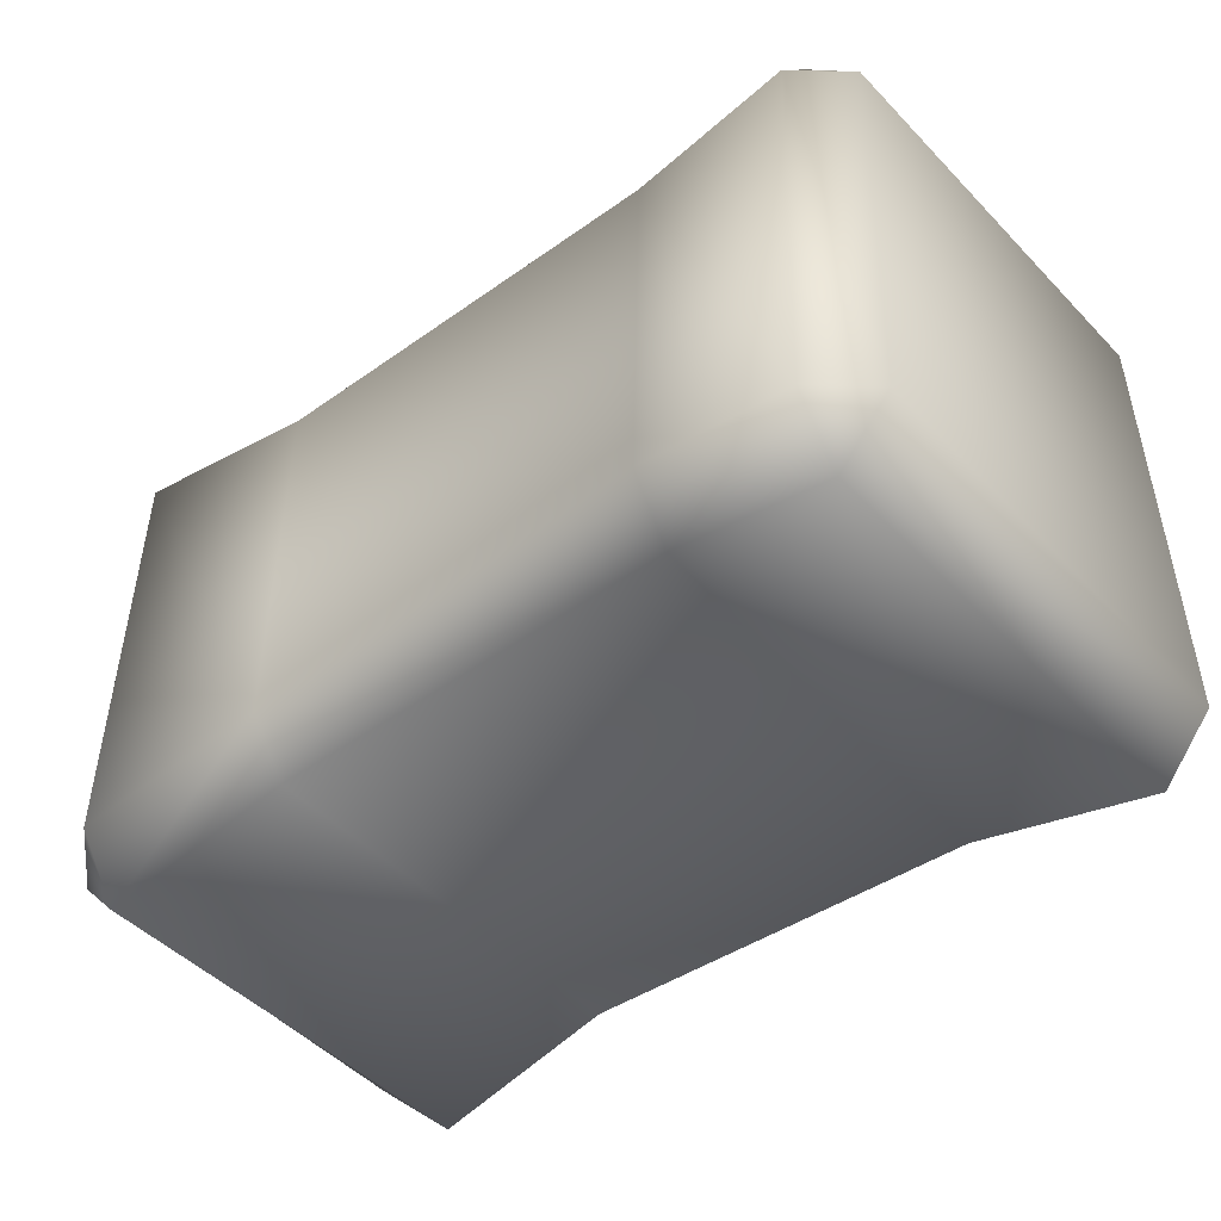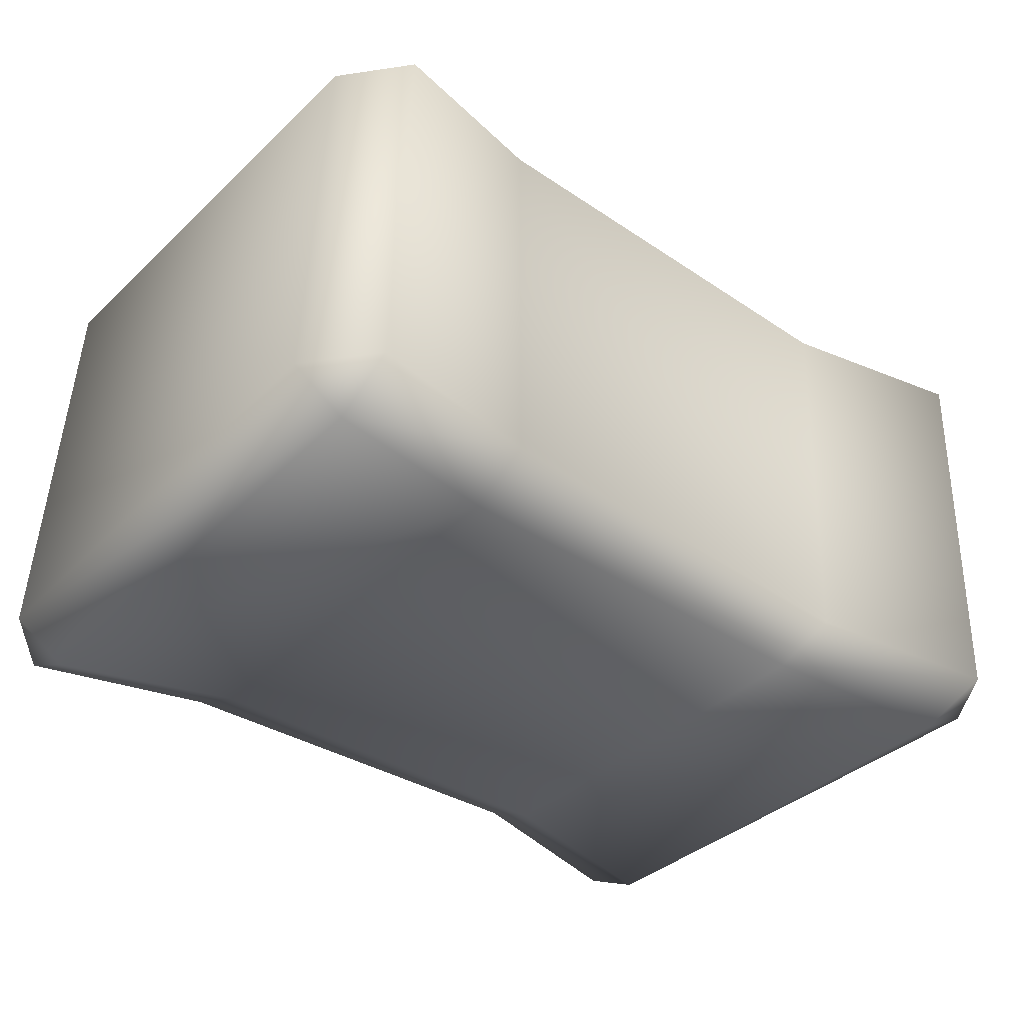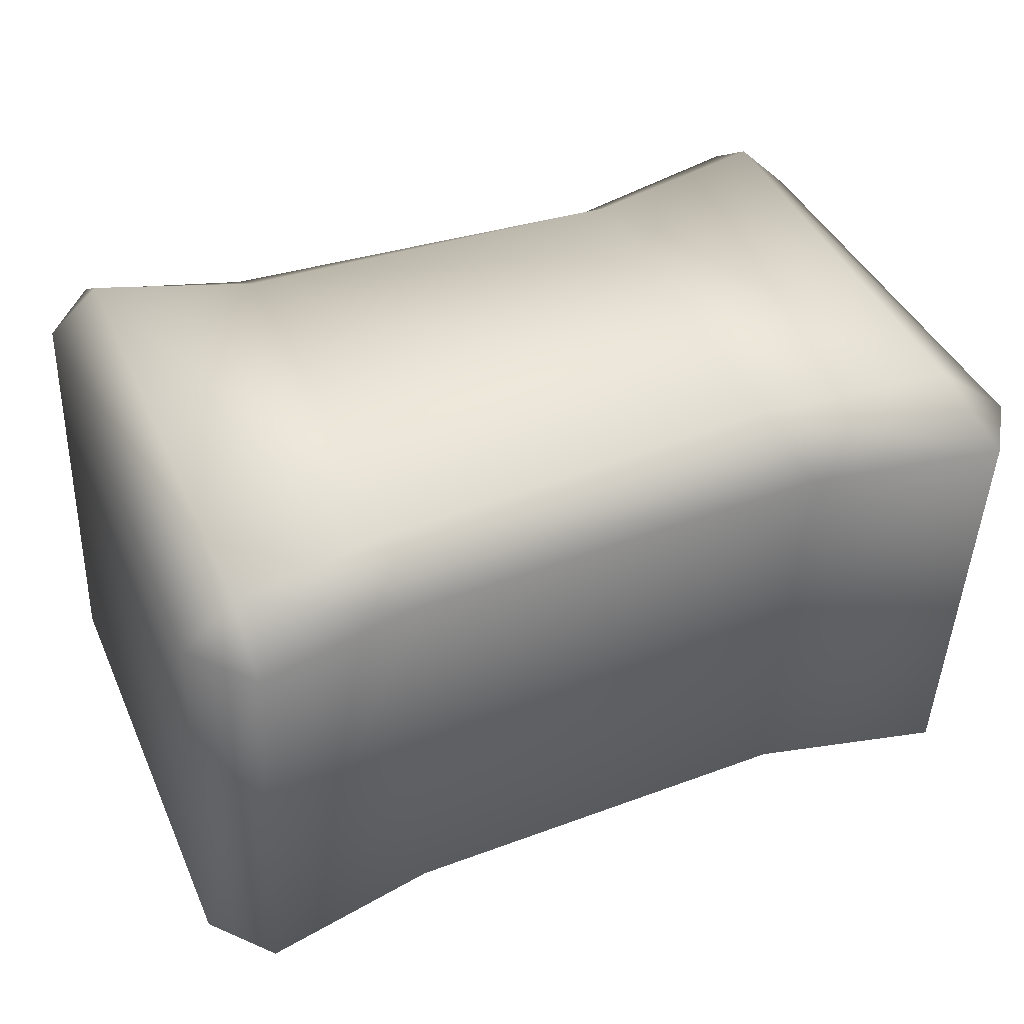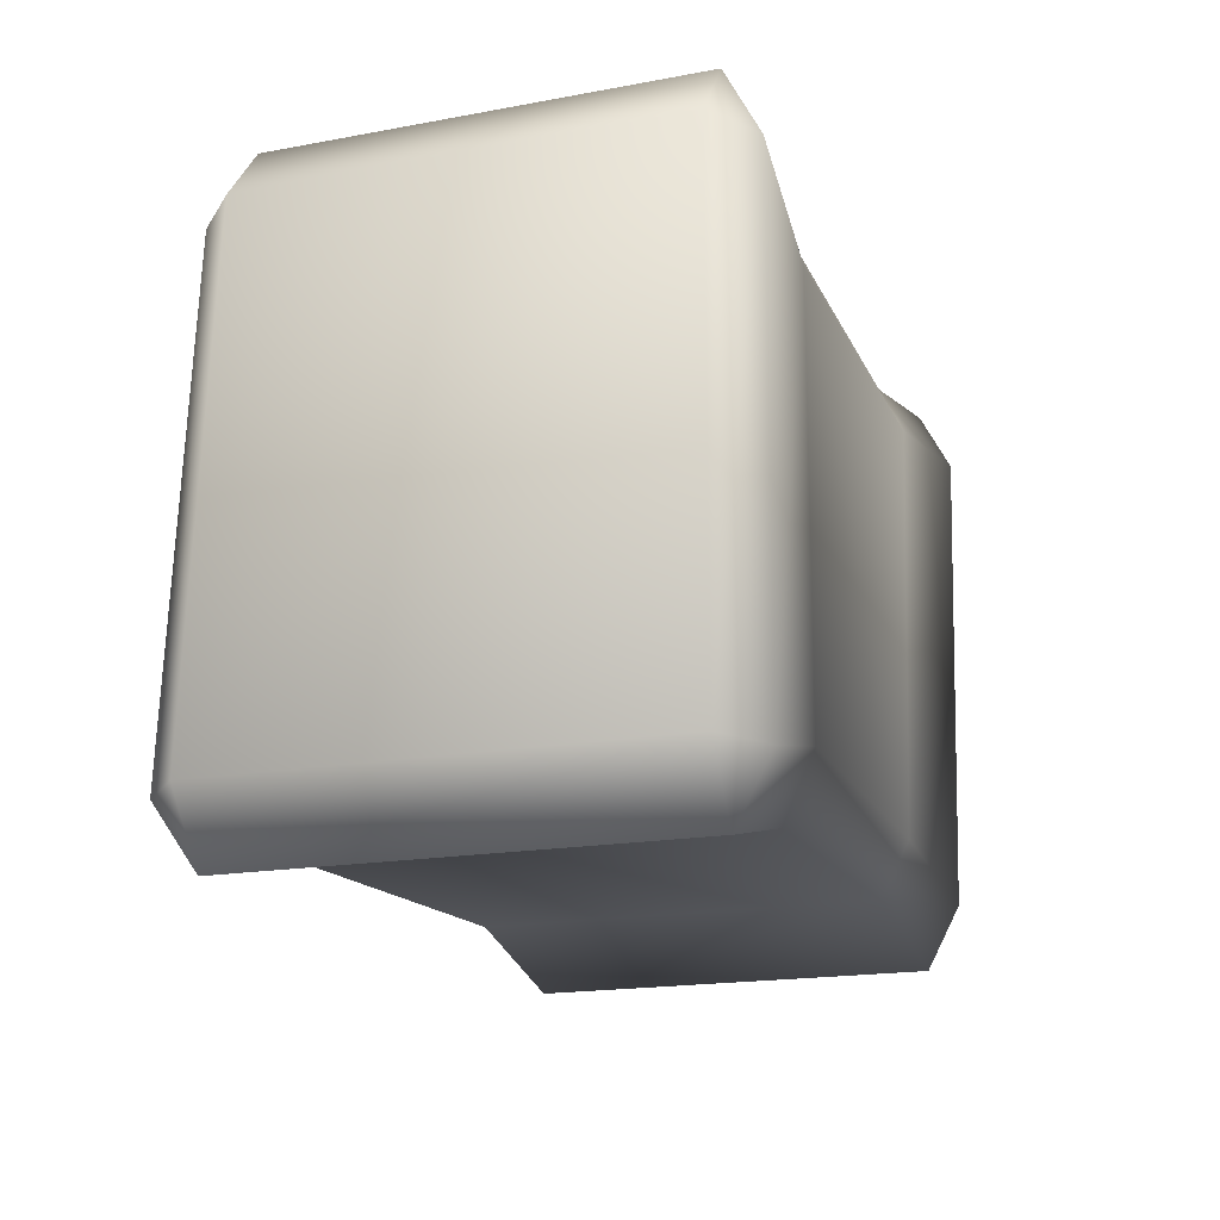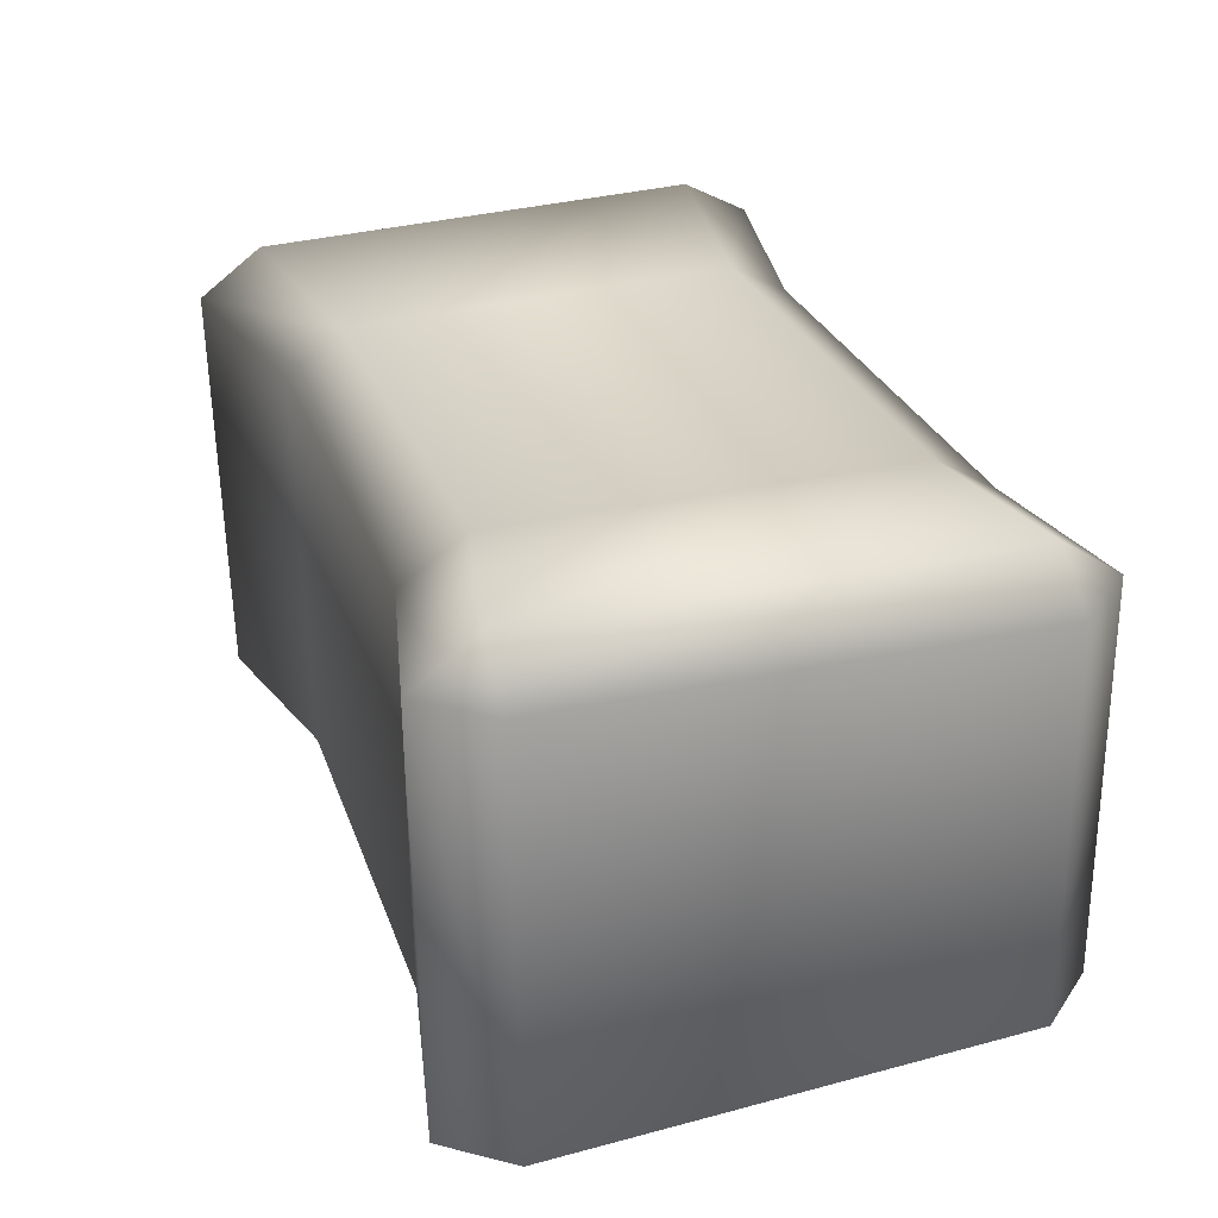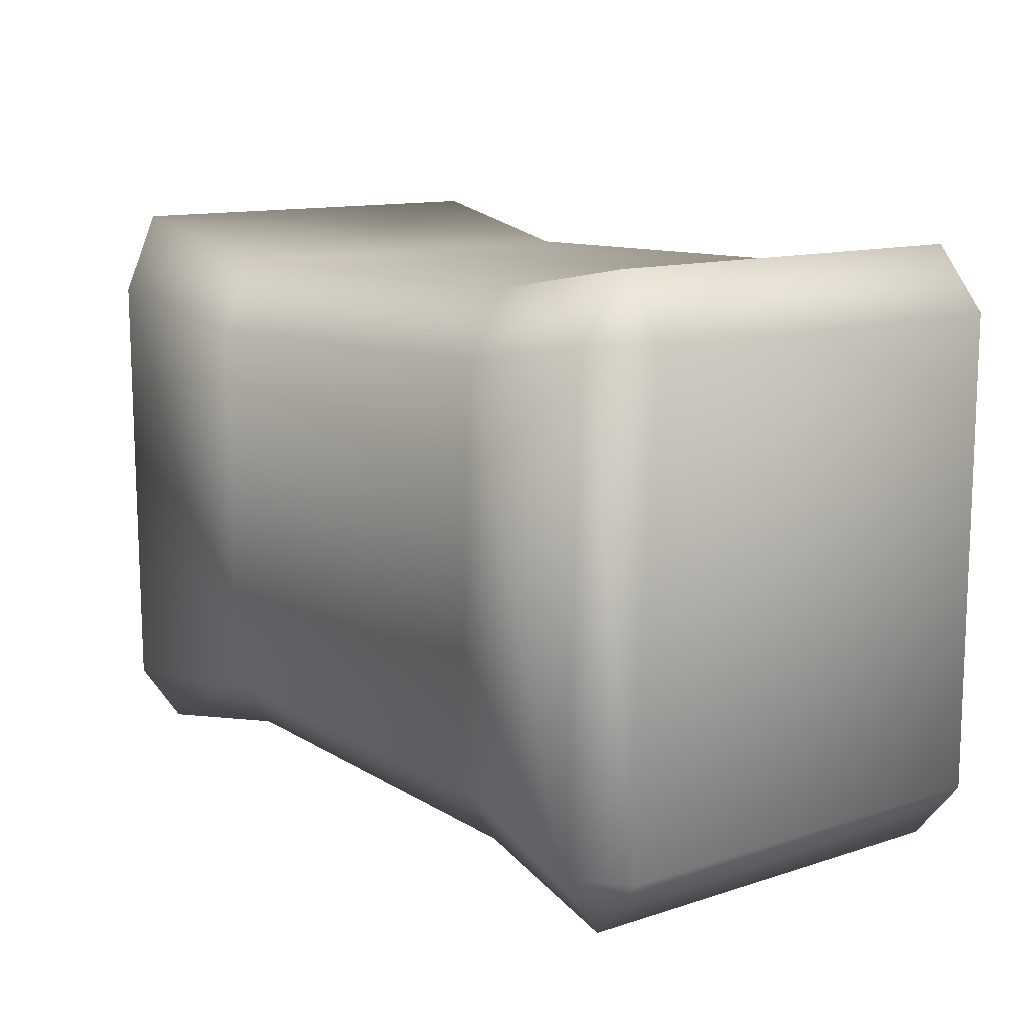
<metadata>
{"format":"obj","ext":"obj","renderer":"f3d","projection":"perspective","resolution":1024,"background":"white","views":[{"elev":-48.4,"azim":-141.1,"up":"+Z"},{"elev":-39.4,"azim":-39.6,"up":"+Y"},{"elev":42.7,"azim":-22.9,"up":"+Y"},{"elev":-17.3,"azim":-71.9,"up":"+Z"},{"elev":31.8,"azim":-110.6,"up":"+Y"},{"elev":12.3,"azim":-129.4,"up":"+Z"}]}
</metadata>
<code>
o bails_hay
v -2.673 3.035 -1.585
v -2.782 0.2267 -1.585
v -2.782 0.2267 1.589
v -2.673 2.886 1.589
v -2.437 0.01112 1.589
v -2.782 0.2267 1.589
v -2.782 0.2267 -1.585
v -2.437 0.01112 -1.585
v -2.782 0.2267 1.589
v -2.437 0.2267 2
v -2.328 2.886 2
v -2.673 2.886 1.589
v -2.328 3.035 -2
v -2.437 0.2267 -2
v -2.782 0.2267 -1.585
v -2.673 3.035 -1.585
v -2.673 3.035 -1.585
v -2.673 2.886 1.589
v -2.328 3.18 1.589
v -2.328 3.329 -1.585
v -1.274 0.09451 -1.307
v -2.437 0.01112 -1.585
v -2.437 0.2267 -2
v -1.274 0.2822 -1.722
v -1.274 0.2822 1.803
v -2.437 0.2267 2
v -2.437 0.01112 1.589
v -1.274 0.09451 1.393
v -1.274 2.9 1.803
v -2.328 2.886 2
v -2.437 0.2267 2
v -1.274 0.2822 1.803
v -1.274 0.2822 -1.722
v -2.437 0.2267 -2
v -2.328 3.035 -2
v -1.274 2.986 -1.722
v -2.328 3.18 1.589
v -2.328 2.886 2
v -1.274 2.9 1.803
v -1.274 3.167 1.393
v -2.328 3.035 -2
v -2.328 3.329 -1.585
v -1.274 3.253 -1.307
v -1.274 2.986 -1.722
v -2.437 0.01112 1.589
v -2.437 0.01112 -1.585
v -2.328 3.329 -1.585
v -2.328 3.18 1.589
v 1.315 0.3289 -1.623
v 1.315 0.1406 -1.26
v 1.352 0.08726 1.397
v 1.315 0.3289 -1.623
v 1.435 2.932 -1.623
v 1.421 0.2756 1.756
v 1.399 3.226 1.308
v 1.435 3.2 -1.26
v 1.435 2.932 -1.623
v 1.541 2.932 1.756
v 1.421 0.2756 1.756
v 1.541 2.932 1.756
v 2.538 0.2877 -1.867
v 2.969 0.4219 -1.452
v 2.538 0.07214 -1.452
v 2.925 0.2267 1.589
v 2.659 0.2267 2
v 2.579 0.01112 1.589
v 3.041 2.891 -1.452
v 2.675 2.971 -1.867
v 2.675 3.265 -1.452
v 2.797 2.971 2
v 3.076 2.938 1.589
v 2.633 3.295 1.487
v 2.538 0.2877 -1.867
v 2.538 0.07214 -1.452
v 2.579 0.01112 1.589
v 2.675 2.971 -1.867
v 2.538 0.2877 -1.867
v 2.659 0.2267 2
v 2.633 3.295 1.487
v 2.675 3.265 -1.452
v 2.675 2.971 -1.867
v 2.797 2.971 2
v 2.659 0.2267 2
v 2.797 2.971 2
v 2.538 0.07214 -1.452
v 2.969 0.4219 -1.452
v 2.925 0.2267 1.589
v 2.579 0.01112 1.589
v 2.675 2.971 -1.867
v 3.041 2.891 -1.452
v 3.076 2.938 1.589
v 3.041 2.891 -1.452
v 2.675 3.265 -1.452
v 2.633 3.295 1.487
v 3.041 2.891 -1.452
v 3.076 2.938 1.589
v 2.925 0.2267 1.589
v 2.969 0.4219 -1.452
f 1 2 3
f 1 3 4
f 5 6 7
f 5 7 8
f 9 10 11
f 12 9 11
f 13 14 15
f 16 13 15
f 17 18 19
f 20 17 19
f 21 22 23
f 21 23 24
f 25 26 27
f 28 25 27
f 28 27 22
f 28 22 21
f 29 30 31
f 31 32 29
f 33 34 35
f 35 36 33
f 37 38 39
f 37 39 40
f 41 42 43
f 43 44 41
f 42 37 40
f 43 42 40
f 10 9 45
f 15 14 46
f 13 16 47
f 12 11 48
f 24 49 50
f 21 24 50
f 50 51 28
f 21 50 28
f 52 33 36
f 52 36 53
f 51 54 25
f 51 25 28
f 43 40 55
f 55 56 43
f 44 43 56
f 56 57 44
f 40 39 58
f 55 40 58
f 59 60 29
f 59 29 32
f 61 62 63
f 64 65 66
f 67 68 69
f 70 71 72
f 49 73 74
f 74 50 49
f 50 74 75
f 75 51 50
f 76 77 52
f 76 52 53
f 51 75 78
f 78 54 51
f 79 80 56
f 79 56 55
f 56 80 81
f 81 57 56
f 82 79 55
f 82 55 58
f 83 84 60
f 83 60 59
f 85 86 87
f 85 87 88
f 61 89 90
f 62 61 90
f 91 92 93
f 94 91 93
f 71 70 65
f 64 71 65
f 95 96 97
f 97 98 95

</code>
